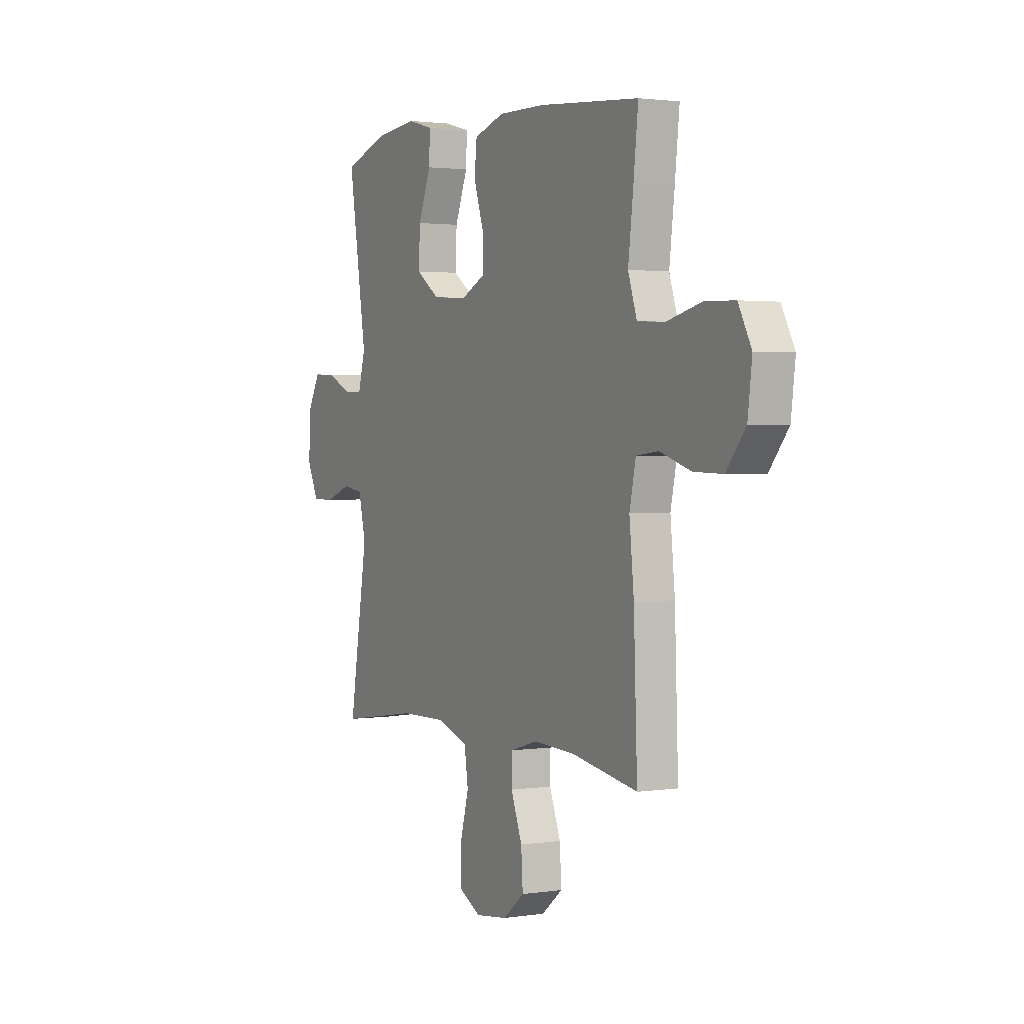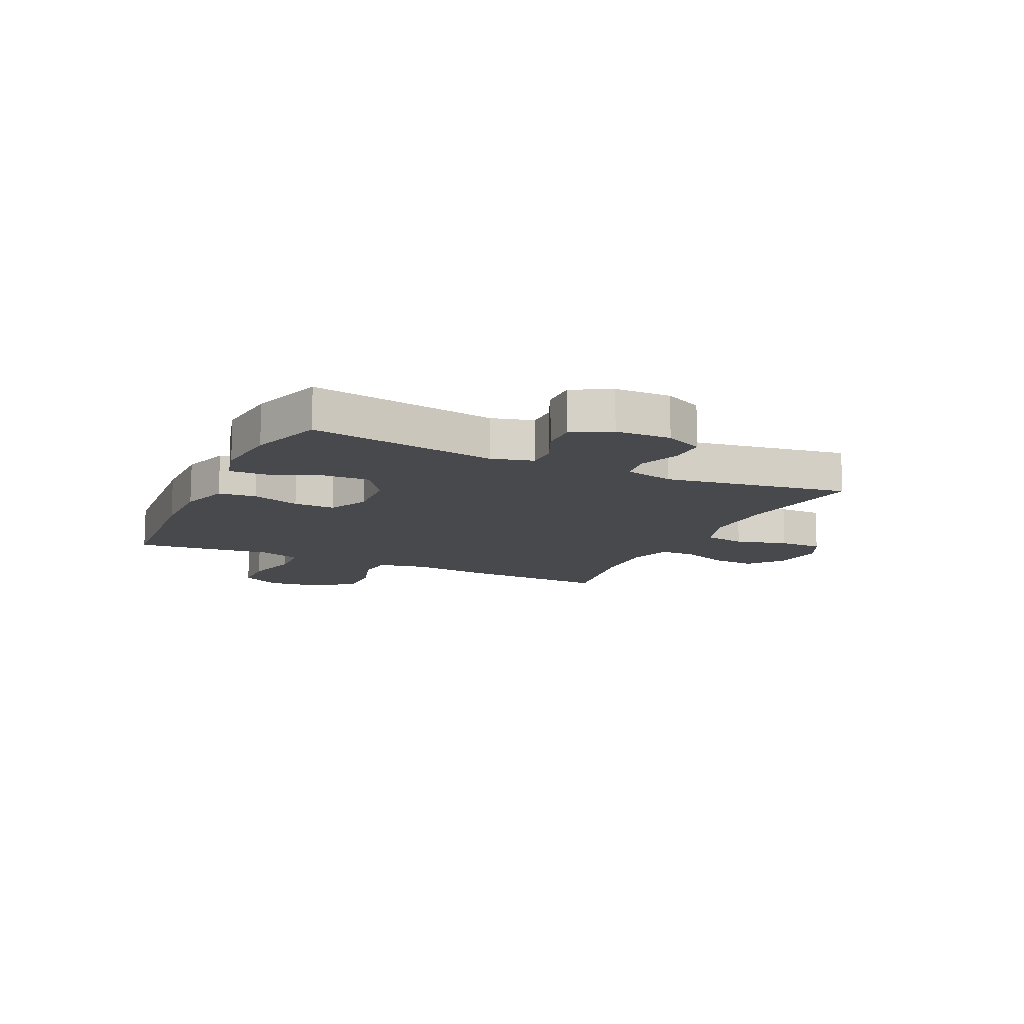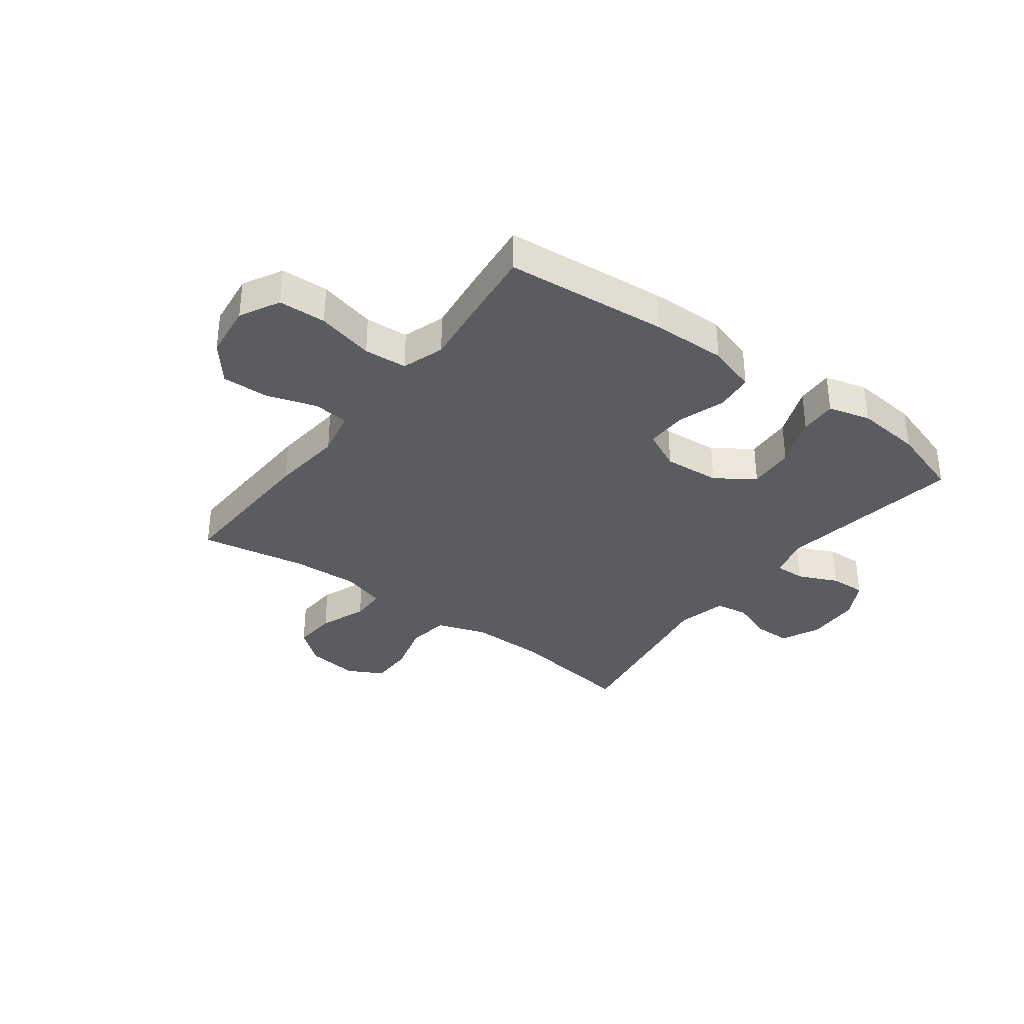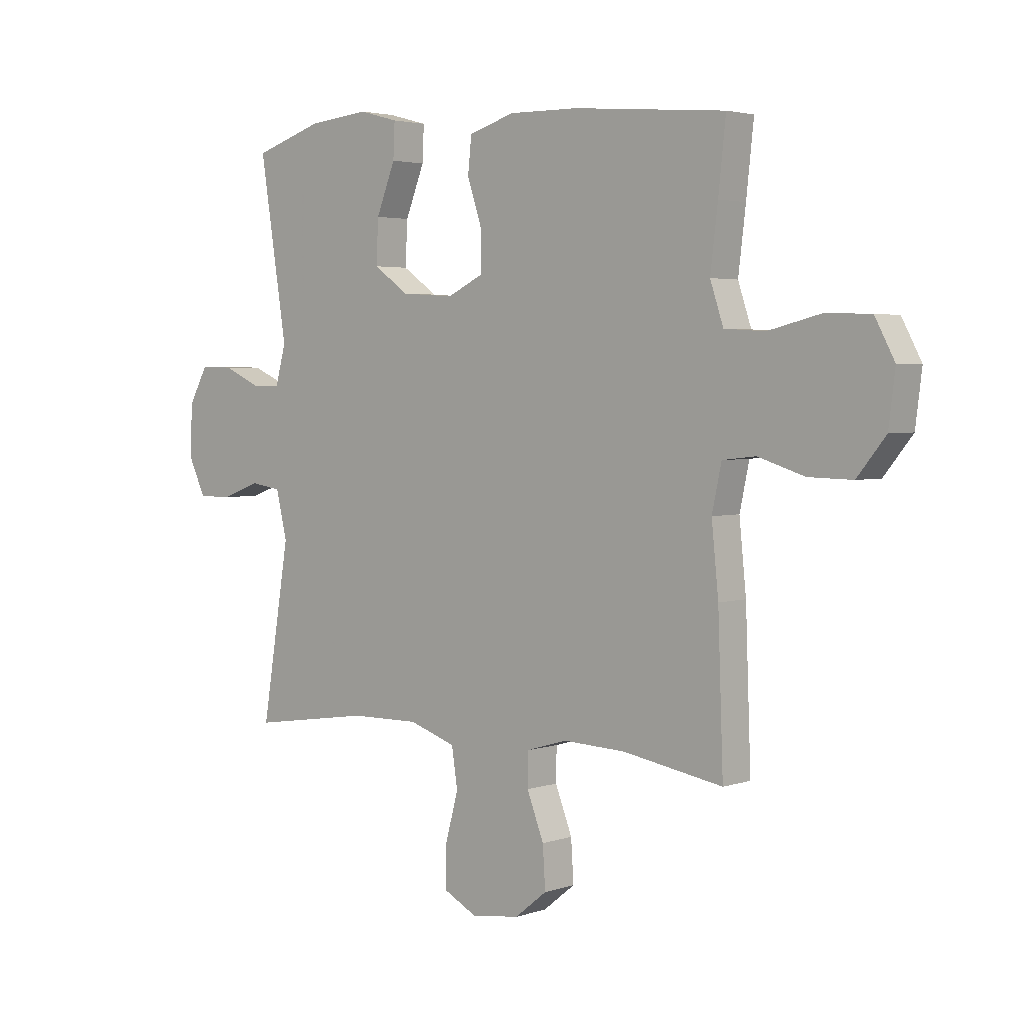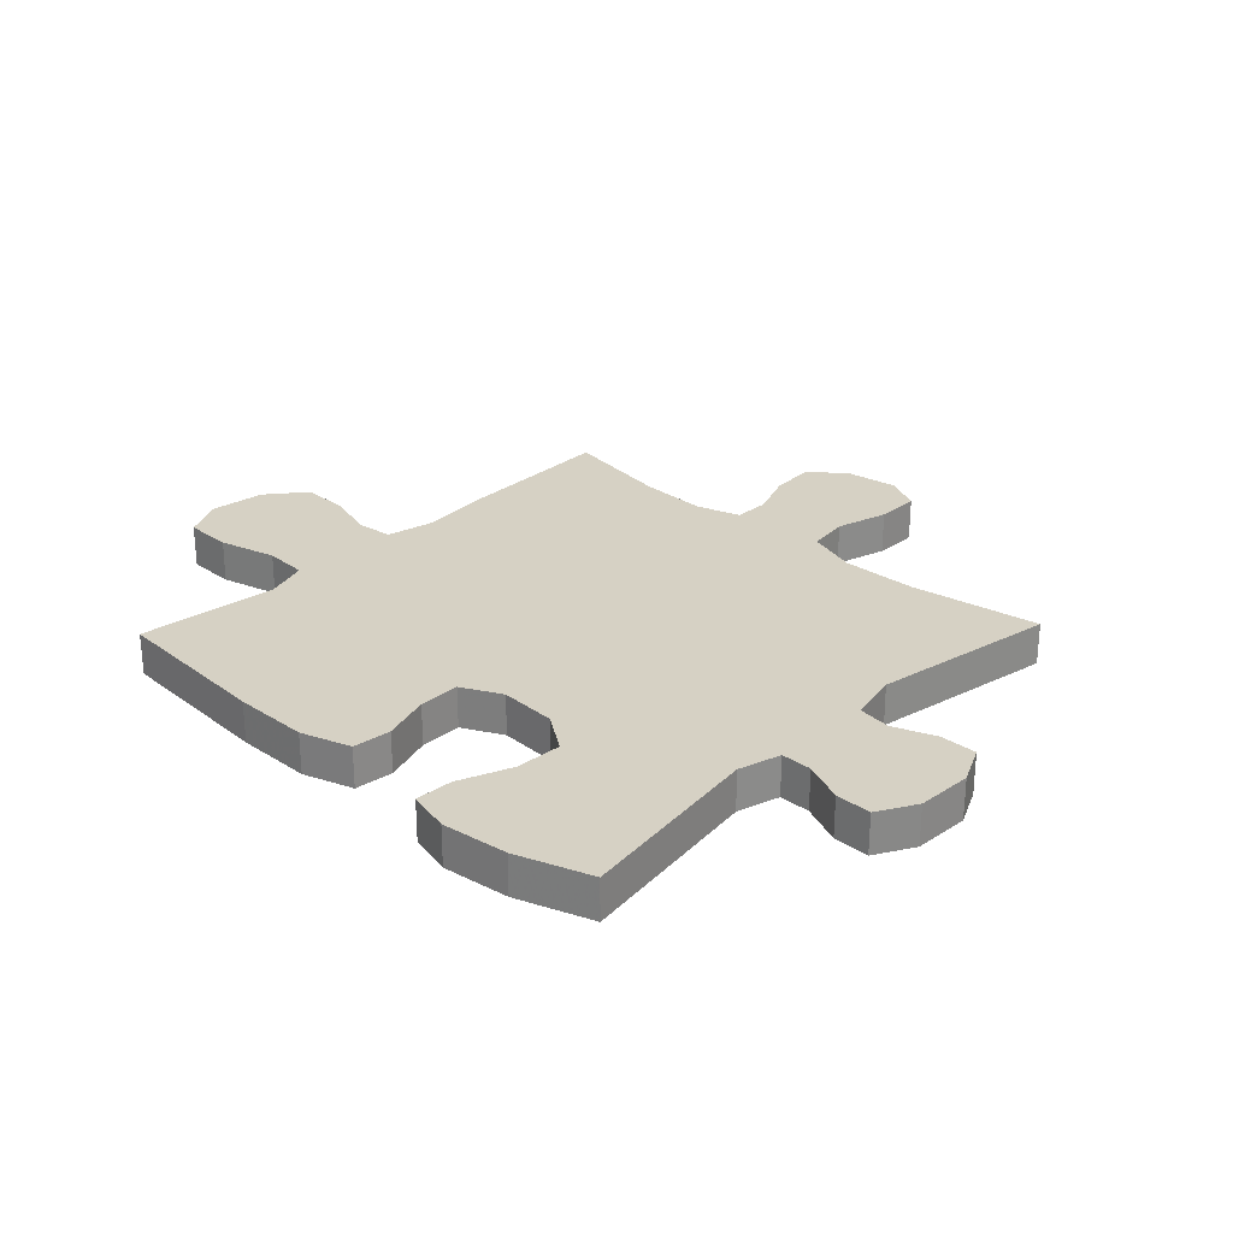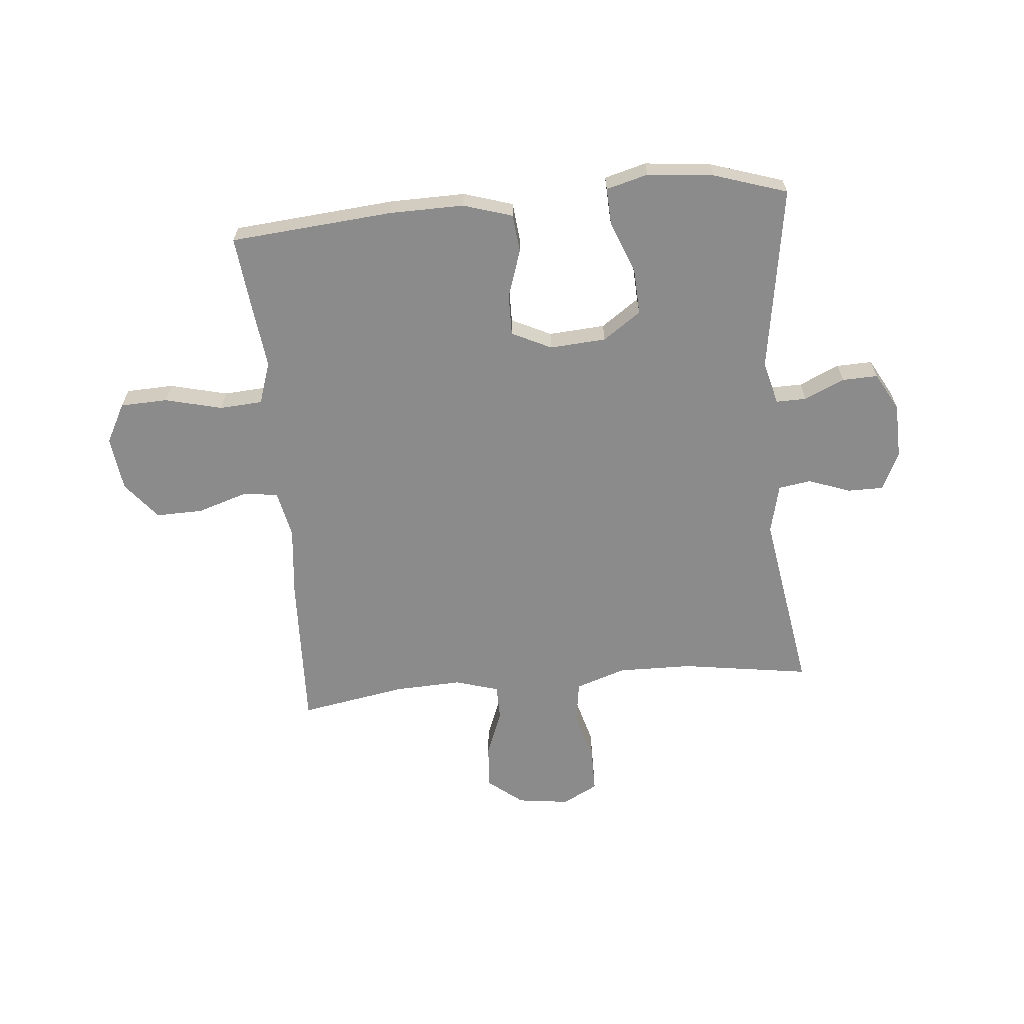
<metadata>
{"format":"obj","ext":"obj","renderer":"f3d","projection":"perspective","resolution":1024,"background":"white","views":[{"elev":1.9,"azim":-118.1,"up":"+Z"},{"elev":-12.5,"azim":64.7,"up":"+Y"},{"elev":-34.3,"azim":-36.7,"up":"+Y"},{"elev":3.2,"azim":-138.5,"up":"+Z"},{"elev":27.0,"azim":43.6,"up":"+Y"},{"elev":-63.8,"azim":5.2,"up":"+Y"}]}
</metadata>
<code>
v -0.5 0.07 0.5
v -0.212 0.07 0.525
v -0.08 0.07 0.527
v 0.007 0.07 0.5
v 0.014 0.07 0.433
v -0.014 0.07 0.348
v -0.015 0.07 0.275
v 0.055 0.07 0.241
v 0.155 0.07 0.248
v 0.222 0.07 0.295
v 0.218 0.07 0.377
v 0.182 0.07 0.468
v 0.179 0.07 0.534
v 0.253 0.07 0.554
v 0.37 0.07 0.542
v 0.5 0.07 0.5
v 0.448 0.07 0.168
v 0.468 0.07 0.094
v 0.522 0.07 0.095
v 0.593 0.07 0.127
v 0.656 0.07 0.129
v 0.693 0.07 0.062
v 0.696 0.07 -0.036
v 0.664 0.07 -0.104
v 0.6 0.07 -0.104
v 0.526 0.07 -0.077
v 0.468 0.07 -0.086
v 0.447 0.07 -0.174
v 0.5 0.07 -0.5
v 0.272 0.07 -0.466
v 0.14 0.07 -0.464
v 0.051 0.07 -0.494
v 0.04 0.07 -0.568
v 0.065 0.07 -0.66
v 0.065 0.07 -0.737
v 0.002 0.07 -0.77
v -0.09 0.07 -0.758
v -0.151 0.07 -0.709
v -0.146 0.07 -0.631
v -0.114 0.07 -0.548
v -0.115 0.07 -0.485
v -0.192 0.07 -0.462
v -0.311 0.07 -0.467
v -0.5 0.07 -0.5
v -0.49 0.07 -0.225
v -0.477 0.07 -0.097
v -0.495 0.07 -0.013
v -0.558 0.07 -0.006
v -0.646 0.07 -0.034
v -0.729 0.07 -0.036
v -0.783 0.07 0.031
v -0.795 0.07 0.128
v -0.758 0.07 0.198
v -0.674 0.07 0.201
v -0.573 0.07 0.176
v -0.497 0.07 0.181
v -0.472 0.07 0.256
v -0.486 0.07 0.371
v -0.5 0 0.5
v -0.212 0 0.525
v -0.08 0 0.527
v 0.007 0 0.5
v 0.014 0 0.433
v -0.014 0 0.348
v -0.015 0 0.275
v 0.055 0 0.241
v 0.155 0 0.248
v 0.222 0 0.295
v 0.218 0 0.377
v 0.182 0 0.468
v 0.179 0 0.534
v 0.253 0 0.554
v 0.37 0 0.542
v 0.5 0 0.5
v 0.448 0 0.168
v 0.468 0 0.094
v 0.522 0 0.095
v 0.593 0 0.127
v 0.656 0 0.129
v 0.693 0 0.062
v 0.696 0 -0.036
v 0.664 0 -0.104
v 0.6 0 -0.104
v 0.526 0 -0.077
v 0.468 0 -0.086
v 0.447 0 -0.174
v 0.5 0 -0.5
v 0.272 0 -0.466
v 0.14 0 -0.464
v 0.051 0 -0.494
v 0.04 0 -0.568
v 0.065 0 -0.66
v 0.065 0 -0.737
v 0.002 0 -0.77
v -0.09 0 -0.758
v -0.151 0 -0.709
v -0.146 0 -0.631
v -0.114 0 -0.548
v -0.115 0 -0.485
v -0.192 0 -0.462
v -0.311 0 -0.467
v -0.5 0 -0.5
v -0.49 0 -0.225
v -0.477 0 -0.097
v -0.495 0 -0.013
v -0.558 0 -0.006
v -0.646 0 -0.034
v -0.729 0 -0.036
v -0.783 0 0.031
v -0.795 0 0.128
v -0.758 0 0.198
v -0.674 0 0.201
v -0.573 0 0.176
v -0.497 0 0.181
v -0.472 0 0.256
v -0.486 0 0.371
f 57 58 1 2
f 56 57 2 3
f 52 53 54 55
f 52 55 56
f 51 52 56
f 48 49 50 51
f 47 48 51 56
f 46 47 56 3
f 43 44 45 46
f 42 43 46 3
f 37 38 39 40
f 37 40 41
f 36 37 41
f 33 34 35 36
f 32 33 36 41
f 31 32 41 42
f 28 29 30
f 27 28 30 31
f 23 24 25 26
f 23 26 27
f 22 23 27
f 19 20 21 22
f 18 19 22 27
f 17 18 27 31
f 11 12 13 14
f 10 11 14 15
f 3 4 5 6
f 3 6 7
f 42 3 7
f 31 42 7 8
f 17 31 8 9
f 10 15 16 17
f 9 10 17
f 60 59 116 115
f 61 60 115 114
f 113 112 111 110
f 114 113 110
f 114 110 109
f 109 108 107 106
f 114 109 106 105
f 61 114 105 104
f 104 103 102 101
f 61 104 101 100
f 98 97 96 95
f 99 98 95
f 99 95 94
f 94 93 92 91
f 99 94 91 90
f 100 99 90 89
f 88 87 86
f 89 88 86 85
f 84 83 82 81
f 85 84 81
f 85 81 80
f 80 79 78 77
f 85 80 77 76
f 89 85 76 75
f 72 71 70 69
f 73 72 69 68
f 64 63 62 61
f 65 64 61
f 65 61 100
f 66 65 100 89
f 67 66 89 75
f 75 74 73 68
f 75 68 67
f 1 59 60 2
f 2 60 61 3
f 3 61 62 4
f 4 62 63 5
f 5 63 64 6
f 6 64 65 7
f 7 65 66 8
f 8 66 67 9
f 9 67 68 10
f 10 68 69 11
f 11 69 70 12
f 12 70 71 13
f 13 71 72 14
f 14 72 73 15
f 15 73 74 16
f 16 74 75 17
f 17 75 76 18
f 18 76 77 19
f 19 77 78 20
f 20 78 79 21
f 21 79 80 22
f 22 80 81 23
f 23 81 82 24
f 24 82 83 25
f 25 83 84 26
f 26 84 85 27
f 27 85 86 28
f 28 86 87 29
f 29 87 88 30
f 30 88 89 31
f 31 89 90 32
f 32 90 91 33
f 33 91 92 34
f 34 92 93 35
f 35 93 94 36
f 36 94 95 37
f 37 95 96 38
f 38 96 97 39
f 39 97 98 40
f 40 98 99 41
f 41 99 100 42
f 42 100 101 43
f 43 101 102 44
f 44 102 103 45
f 45 103 104 46
f 46 104 105 47
f 47 105 106 48
f 48 106 107 49
f 49 107 108 50
f 50 108 109 51
f 51 109 110 52
f 52 110 111 53
f 53 111 112 54
f 54 112 113 55
f 55 113 114 56
f 56 114 115 57
f 57 115 116 58
f 58 116 59 1

</code>
